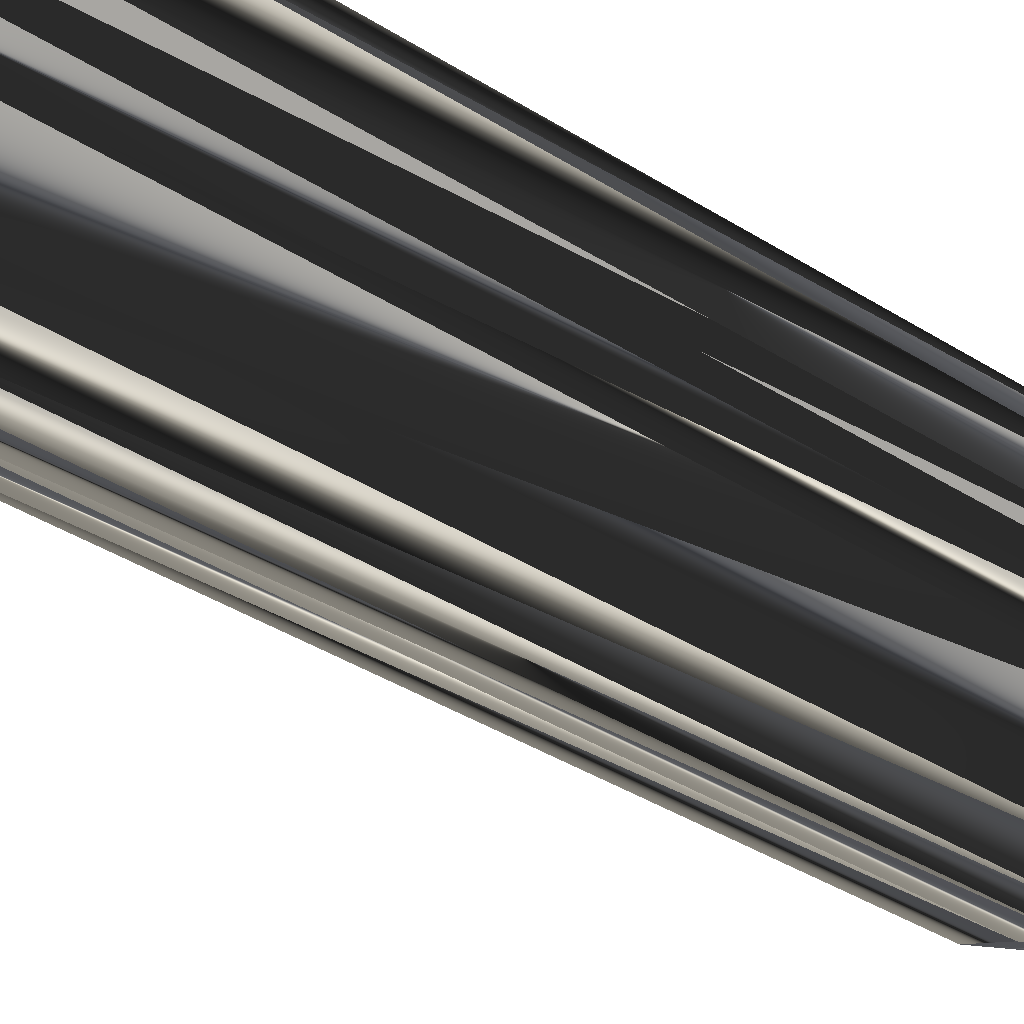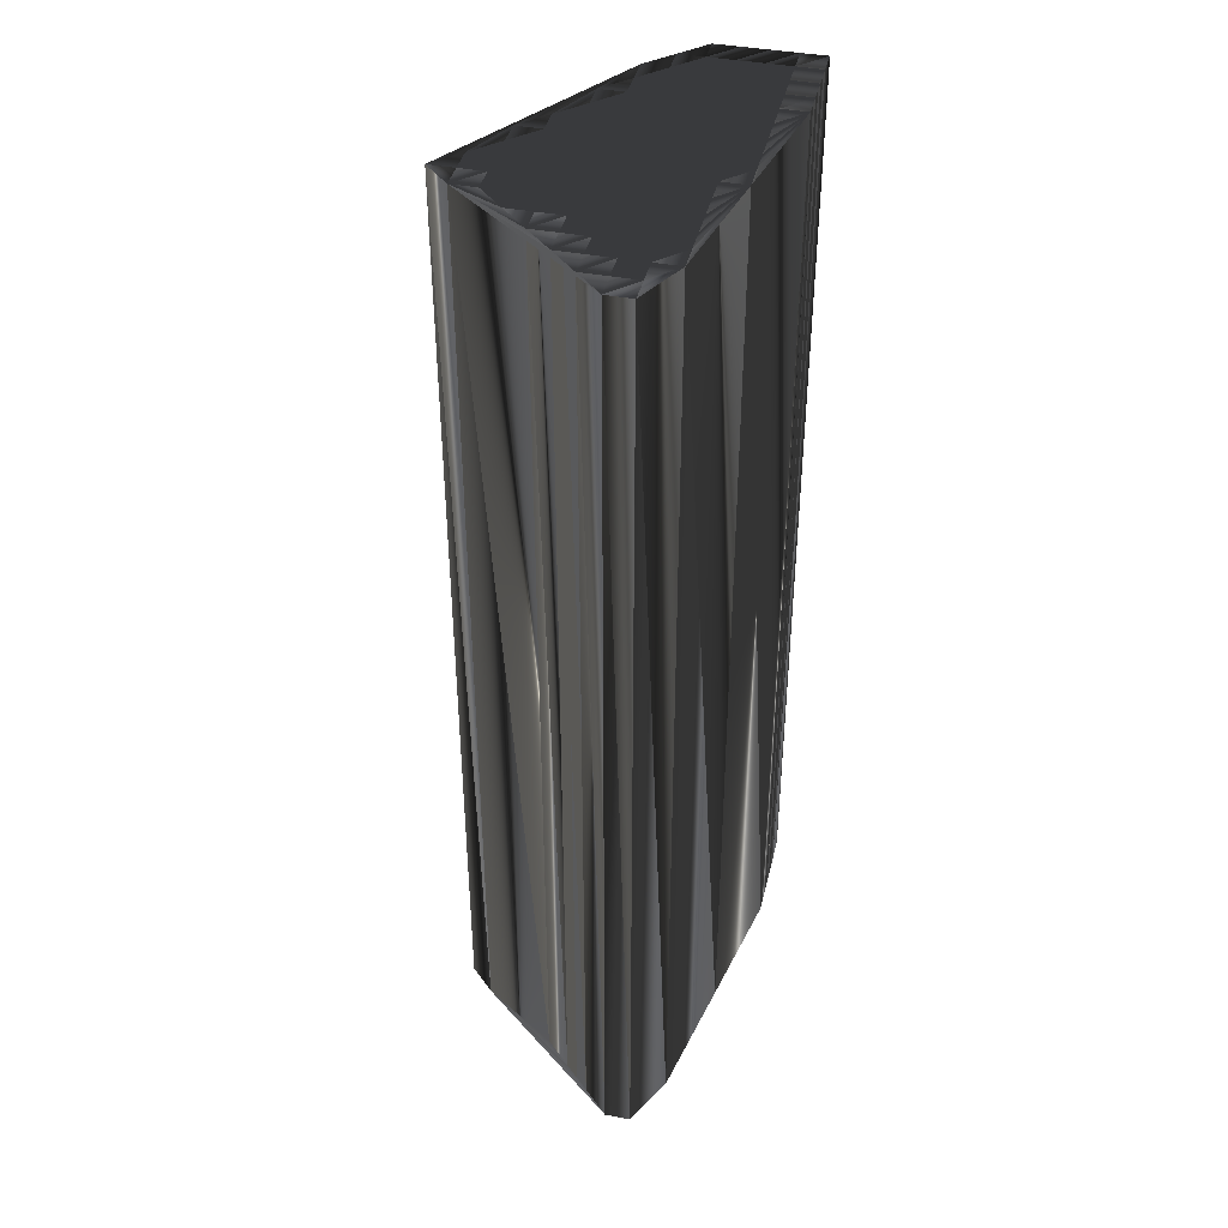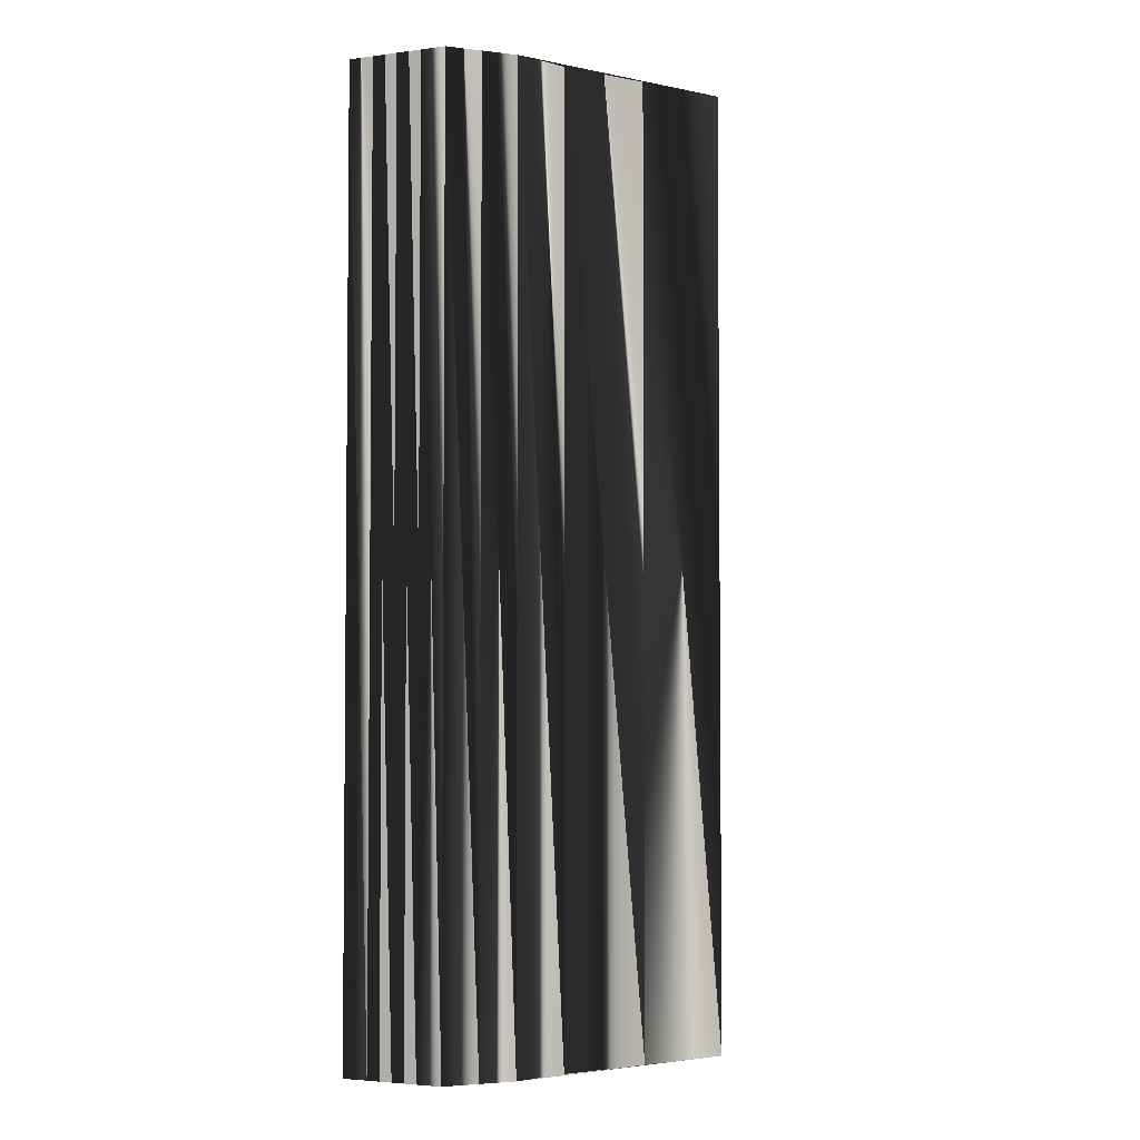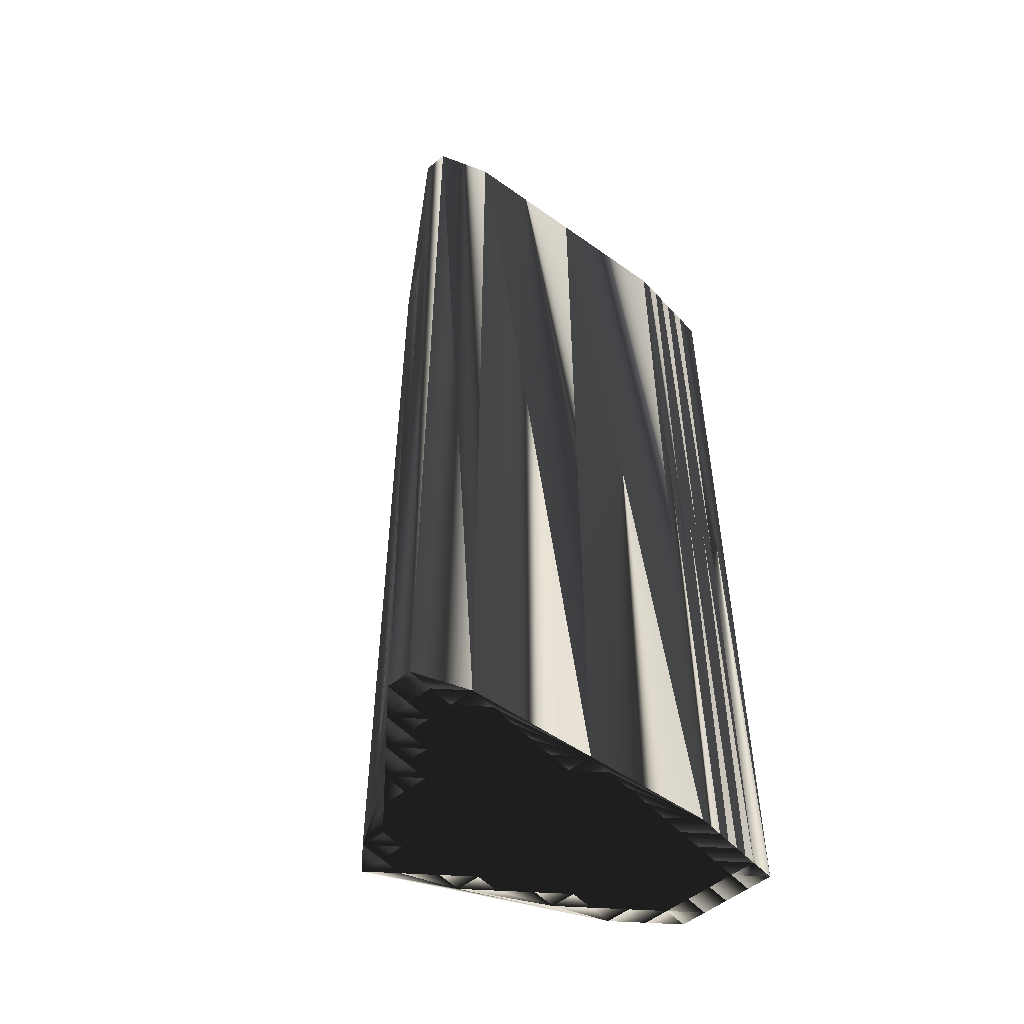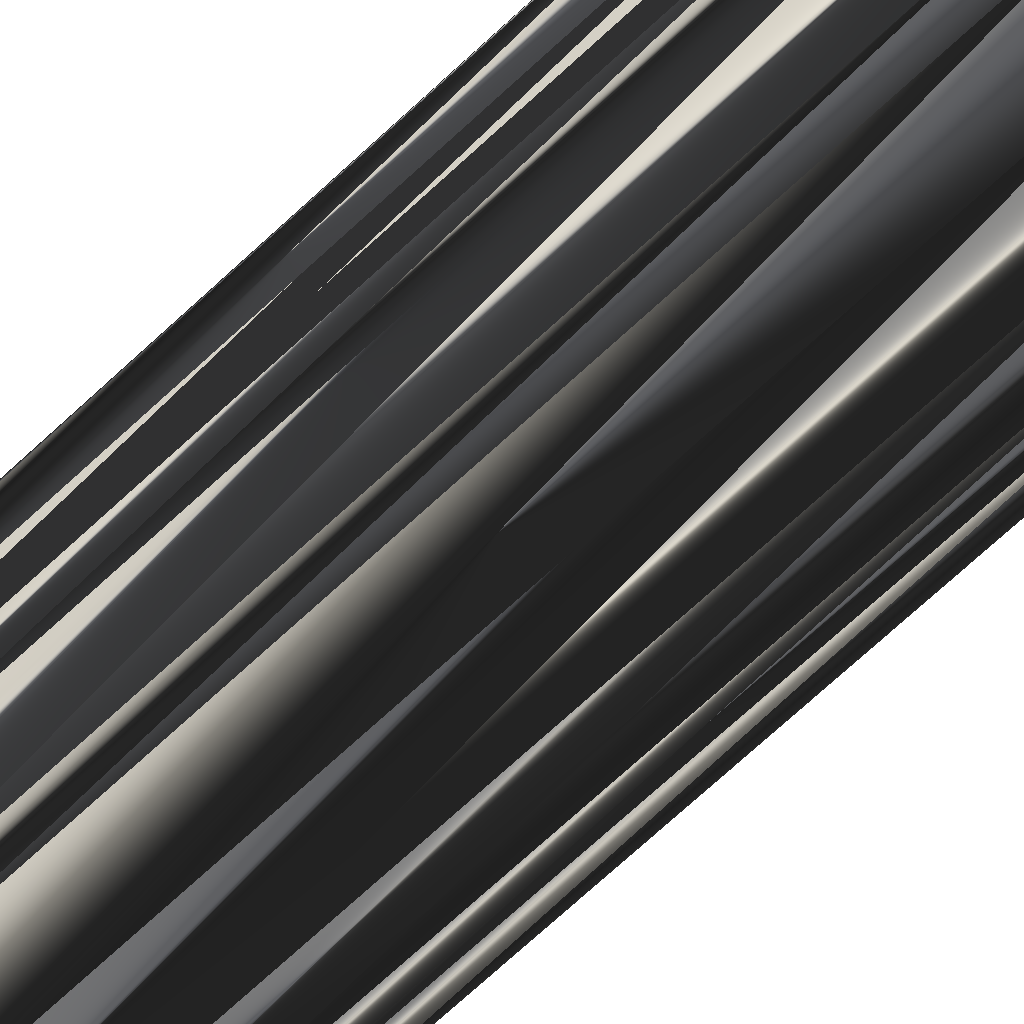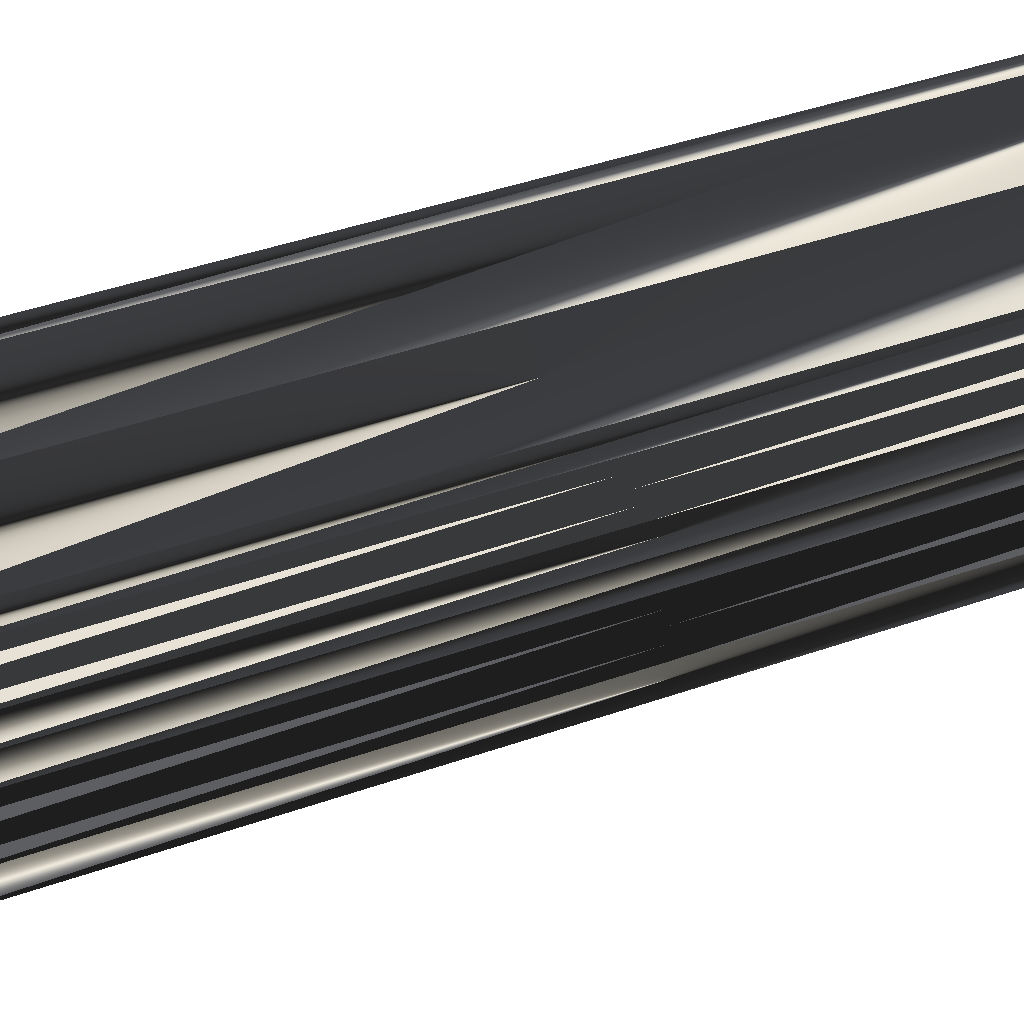
<metadata>
{"format":"obj","ext":"obj","renderer":"f3d","projection":"perspective","resolution":1024,"background":"white","views":[{"elev":-41.1,"azim":52.9,"up":"+Y"},{"elev":40.4,"azim":103.1,"up":"+Z"},{"elev":-3.5,"azim":-66.6,"up":"+Z"},{"elev":-52.6,"azim":131.2,"up":"+Z"},{"elev":-79.4,"azim":131.8,"up":"+Y"},{"elev":41.7,"azim":-113.2,"up":"+Y"}]}
</metadata>
<code>
v 225.5 554.9 0
v 225.5 555.7 0
v 225.5 556.5 0
v 225.5 557.3 0
v 225.5 558.1 0
v 226.3 554.1 0
v 226.3 554.9 0
v 226.3 555.7 0
v 226.3 556.5 0
v 226.3 557.3 0
v 226.3 558.1 0
v 227.1 553.3 0
v 227.1 554.1 0
v 227.1 554.9 0
v 227.1 555.7 0
v 227.1 556.5 0
v 227.1 557.3 0
v 227.1 558.1 0
v 227.9 553.3 0
v 227.9 554.1 0
v 227.9 554.9 0
v 227.9 555.7 0
v 227.9 556.5 0
v 227.9 557.3 0
v 227.9 558.1 0
v 228.7 552.5 0
v 228.7 553.3 0
v 228.7 554.1 0
v 228.7 554.9 0
v 228.7 555.7 0
v 228.7 556.5 0
v 228.7 557.3 0
v 228.7 558.1 0
v 229.5 552.5 0
v 229.5 553.3 0
v 229.5 554.1 0
v 229.5 554.9 0
v 229.5 555.7 0
v 229.5 556.5 0
v 229.5 557.3 0
v 230.3 551.7 0
v 230.3 552.5 0
v 230.3 553.3 0
v 230.3 554.1 0
v 230.3 554.9 0
v 230.3 555.7 0
v 230.3 556.5 0
v 230.3 557.3 0
v 231.1 550.9 0
v 231.1 551.7 0
v 231.1 552.5 0
v 231.1 553.3 0
v 231.1 554.1 0
v 231.1 554.9 0
v 231.1 555.7 0
v 231.1 556.5 0
v 231.1 557.3 0
v 231.9 550.9 0
v 231.9 551.7 0
v 231.9 552.5 0
v 231.9 553.3 0
v 231.9 554.1 0
v 231.9 554.9 0
v 231.9 555.7 0
v 231.9 556.5 0
v 231.9 557.3 0
v 232.7 550.1 0
v 232.7 550.9 0
v 232.7 551.7 0
v 232.7 552.5 0
v 232.7 553.3 0
v 232.7 554.1 0
v 232.7 554.9 0
v 232.7 555.7 0
v 232.7 556.5 0
v 232.7 557.3 0
v 233.5 549.3 0
v 233.5 550.1 0
v 233.5 550.9 0
v 233.5 551.7 0
v 233.5 552.5 0
v 233.5 553.3 0
v 233.5 554.1 0
v 233.5 554.9 0
v 233.5 555.7 0
v 233.5 556.5 0
v 234.3 550.1 0
v 234.3 550.9 0
v 234.3 551.7 0
v 234.3 552.5 0
v 234.3 553.3 0
v 234.3 554.1 0
v 234.3 554.9 0
v 234.3 555.7 0
v 234.3 556.5 0
v 235.1 551.7 0
v 235.1 552.5 0
v 235.1 553.3 0
v 235.1 554.1 0
v 235.1 554.9 0
v 235.1 555.7 0
v 235.1 556.5 0
v 235.9 552.5 0
v 235.9 553.3 0
v 235.9 554.1 0
v 235.9 554.9 0
v 235.9 555.7 0
v 235.9 556.5 0
v 236.7 553.3 0
v 236.7 554.1 0
v 236.7 554.9 0
v 236.7 555.7 0
v 236.7 556.5 0
v 237.5 554.1 0
v 237.5 554.9 0
v 237.5 555.7 0
v 238.3 554.9 0
v 238.3 555.7 0
v 225.5 554.9 30
v 225.5 555.7 30
v 225.5 556.5 30
v 225.5 557.3 30
v 225.5 558.1 30
v 226.3 554.1 30
v 226.3 554.9 30
v 226.3 555.7 30
v 226.3 556.5 30
v 226.3 557.3 30
v 226.3 558.1 30
v 227.1 553.3 30
v 227.1 554.1 30
v 227.1 554.9 30
v 227.1 555.7 30
v 227.1 556.5 30
v 227.1 557.3 30
v 227.1 558.1 30
v 227.9 553.3 30
v 227.9 554.1 30
v 227.9 554.9 30
v 227.9 555.7 30
v 227.9 556.5 30
v 227.9 557.3 30
v 227.9 558.1 30
v 228.7 552.5 30
v 228.7 553.3 30
v 228.7 554.1 30
v 228.7 554.9 30
v 228.7 555.7 30
v 228.7 556.5 30
v 228.7 557.3 30
v 228.7 558.1 30
v 229.5 552.5 30
v 229.5 553.3 30
v 229.5 554.1 30
v 229.5 554.9 30
v 229.5 555.7 30
v 229.5 556.5 30
v 229.5 557.3 30
v 230.3 551.7 30
v 230.3 552.5 30
v 230.3 553.3 30
v 230.3 554.1 30
v 230.3 554.9 30
v 230.3 555.7 30
v 230.3 556.5 30
v 230.3 557.3 30
v 231.1 550.9 30
v 231.1 551.7 30
v 231.1 552.5 30
v 231.1 553.3 30
v 231.1 554.1 30
v 231.1 554.9 30
v 231.1 555.7 30
v 231.1 556.5 30
v 231.1 557.3 30
v 231.9 550.9 30
v 231.9 551.7 30
v 231.9 552.5 30
v 231.9 553.3 30
v 231.9 554.1 30
v 231.9 554.9 30
v 231.9 555.7 30
v 231.9 556.5 30
v 231.9 557.3 30
v 232.7 550.1 30
v 232.7 550.9 30
v 232.7 551.7 30
v 232.7 552.5 30
v 232.7 553.3 30
v 232.7 554.1 30
v 232.7 554.9 30
v 232.7 555.7 30
v 232.7 556.5 30
v 232.7 557.3 30
v 233.5 549.3 30
v 233.5 550.1 30
v 233.5 550.9 30
v 233.5 551.7 30
v 233.5 552.5 30
v 233.5 553.3 30
v 233.5 554.1 30
v 233.5 554.9 30
v 233.5 555.7 30
v 233.5 556.5 30
v 234.3 550.1 30
v 234.3 550.9 30
v 234.3 551.7 30
v 234.3 552.5 30
v 234.3 553.3 30
v 234.3 554.1 30
v 234.3 554.9 30
v 234.3 555.7 30
v 234.3 556.5 30
v 235.1 551.7 30
v 235.1 552.5 30
v 235.1 553.3 30
v 235.1 554.1 30
v 235.1 554.9 30
v 235.1 555.7 30
v 235.1 556.5 30
v 235.9 552.5 30
v 235.9 553.3 30
v 235.9 554.1 30
v 235.9 554.9 30
v 235.9 555.7 30
v 235.9 556.5 30
v 236.7 553.3 30
v 236.7 554.1 30
v 236.7 554.9 30
v 236.7 555.7 30
v 236.7 556.5 30
v 237.5 554.1 30
v 237.5 554.9 30
v 237.5 555.7 30
v 238.3 554.9 30
v 238.3 555.7 30
f 21 29 22
f 19 20 13
f 20 27 28
f 20 14 13
f 27 34 35
f 39 32 31
f 42 43 35
f 49 77 67
f 21 15 14
f 69 79 80
f 59 69 60
f 42 34 41
f 70 69 80
f 41 50 42
f 84 83 92
f 26 34 27
f 28 35 36
f 14 8 7
f 7 6 13
f 35 28 27
f 8 14 15
f 2 8 3
f 23 31 24
f 17 10 16
f 35 43 36
f 29 30 22
f 24 18 17
f 48 56 57
f 24 32 25
f 72 62 71
f 63 64 55
f 75 76 66
f 39 47 40
f 93 94 85
f 114 117 115
f 92 93 84
f 115 117 116
f 116 113 112
f 109 87 114
f 93 99 100
f 84 93 85
f 43 44 36
f 96 97 90
f 112 111 115
f 68 69 59
f 71 70 81
f 78 77 87
f 106 105 110
f 60 52 51
f 96 90 89
f 12 26 19
f 19 26 27
f 21 14 20
f 20 19 27
f 42 50 51
f 44 52 53
f 12 49 26
f 26 49 41
f 42 35 34
f 34 26 41
f 41 49 50
f 50 49 58
f 12 77 49
f 58 67 68
f 43 42 51
f 51 50 59
f 63 72 73
f 60 51 59
f 60 61 52
f 52 43 51
f 62 63 54
f 44 45 37
f 43 52 44
f 37 45 38
f 72 63 62
f 61 53 52
f 73 74 64
f 47 55 56
f 44 53 45
f 65 57 56
f 45 53 54
f 54 53 62
f 21 20 28
f 30 37 38
f 36 29 28
f 28 29 21
f 29 36 37
f 37 36 44
f 7 13 14
f 6 7 1
f 6 12 13
f 13 12 19
f 2 1 7
f 15 21 22
f 31 30 38
f 22 23 16
f 16 15 22
f 15 16 9
f 8 2 7
f 3 8 9
f 9 8 15
f 3 9 4
f 4 10 5
f 5 10 11
f 18 11 17
f 17 11 10
f 4 9 10
f 10 9 16
f 22 30 23
f 23 17 16
f 25 18 24
f 24 17 23
f 40 33 32
f 32 33 25
f 66 33 57
f 47 48 40
f 39 46 47
f 47 56 48
f 57 33 48
f 48 33 40
f 47 46 55
f 73 64 63
f 38 39 31
f 31 32 24
f 38 46 39
f 39 40 32
f 29 37 30
f 30 31 23
f 38 45 46
f 46 45 54
f 46 54 55
f 55 54 63
f 105 99 104
f 57 65 66
f 93 92 99
f 108 112 113
f 93 100 94
f 75 85 86
f 73 84 74
f 65 75 66
f 74 84 85
f 76 108 113
f 74 75 65
f 64 56 55
f 56 64 65
f 65 64 74
f 74 85 75
f 100 101 94
f 76 33 66
f 76 75 86
f 86 85 94
f 76 86 95
f 95 86 94
f 95 94 101
f 107 101 106
f 76 95 102
f 102 95 101
f 76 102 108
f 107 102 101
f 108 107 112
f 112 115 116
f 118 113 116
f 111 110 114
f 111 114 115
f 111 112 107
f 106 101 100
f 108 102 107
f 107 106 111
f 105 100 99
f 71 81 82
f 111 106 110
f 81 89 90
f 117 118 116
f 78 67 77
f 109 114 110
f 109 110 105
f 82 90 91
f 104 99 98
f 98 99 92
f 98 92 91
f 91 92 83
f 106 100 105
f 105 104 109
f 84 73 83
f 83 82 91
f 82 83 72
f 70 61 60
f 71 82 72
f 72 83 73
f 71 62 61
f 61 62 53
f 80 81 70
f 70 71 61
f 97 91 90
f 87 88 79
f 80 89 81
f 81 90 82
f 59 58 68
f 68 67 78
f 70 60 69
f 69 68 79
f 59 50 58
f 58 49 67
f 104 103 109
f 68 78 79
f 79 78 87
f 87 117 114
f 80 79 88
f 103 87 109
f 80 88 89
f 98 97 103
f 104 98 103
f 103 96 87
f 89 88 96
f 96 88 87
f 96 103 97
f 97 98 91
f 147 139 140
f 138 137 131
f 145 138 146
f 132 138 131
f 152 145 153
f 150 157 149
f 161 160 153
f 195 167 185
f 133 139 132
f 197 187 198
f 187 177 178
f 152 160 159
f 187 188 198
f 168 159 160
f 201 202 210
f 152 144 145
f 153 146 154
f 126 132 125
f 124 125 131
f 146 153 145
f 132 126 133
f 126 120 121
f 149 141 142
f 128 135 134
f 161 153 154
f 148 147 140
f 136 142 135
f 174 166 175
f 150 142 143
f 180 190 189
f 182 181 173
f 194 193 184
f 165 157 158
f 212 211 203
f 235 232 233
f 211 210 202
f 235 233 234
f 231 234 230
f 205 227 232
f 217 211 218
f 211 202 203
f 162 161 154
f 215 214 208
f 229 230 233
f 187 186 177
f 188 189 199
f 195 196 205
f 223 224 228
f 170 178 169
f 208 214 207
f 144 130 137
f 144 137 145
f 132 139 138
f 137 138 145
f 168 160 169
f 170 162 171
f 167 130 144
f 167 144 159
f 153 160 152
f 144 152 159
f 167 159 168
f 167 168 176
f 195 130 167
f 185 176 186
f 160 161 169
f 168 169 177
f 190 181 191
f 169 178 177
f 179 178 170
f 161 170 169
f 181 180 172
f 163 162 155
f 170 161 162
f 163 155 156
f 181 190 180
f 171 179 170
f 192 191 182
f 173 165 174
f 171 162 163
f 175 183 174
f 171 163 172
f 171 172 180
f 138 139 146
f 155 148 156
f 147 154 146
f 147 146 139
f 154 147 155
f 154 155 162
f 131 125 132
f 125 124 119
f 130 124 131
f 130 131 137
f 119 120 125
f 139 133 140
f 148 149 156
f 141 140 134
f 133 134 140
f 134 133 127
f 120 126 125
f 126 121 127
f 126 127 133
f 127 121 122
f 128 122 123
f 128 123 129
f 129 136 135
f 129 135 128
f 127 122 128
f 127 128 134
f 148 140 141
f 135 141 134
f 136 143 142
f 135 142 141
f 151 158 150
f 151 150 143
f 151 184 175
f 166 165 158
f 164 157 165
f 174 165 166
f 151 175 166
f 151 166 158
f 164 165 173
f 182 191 181
f 157 156 149
f 150 149 142
f 164 156 157
f 158 157 150
f 155 147 148
f 149 148 141
f 163 156 164
f 163 164 172
f 172 164 173
f 172 173 181
f 217 223 222
f 183 175 184
f 210 211 217
f 230 226 231
f 218 211 212
f 203 193 204
f 202 191 192
f 193 183 184
f 202 192 203
f 226 194 231
f 193 192 183
f 174 182 173
f 182 174 183
f 182 183 192
f 203 192 193
f 219 218 212
f 151 194 184
f 193 194 204
f 203 204 212
f 204 194 213
f 204 213 212
f 212 213 219
f 219 225 224
f 213 194 220
f 213 220 219
f 220 194 226
f 220 225 219
f 225 226 230
f 233 230 234
f 231 236 234
f 228 229 232
f 232 229 233
f 230 229 225
f 219 224 218
f 220 226 225
f 224 225 229
f 218 223 217
f 199 189 200
f 224 229 228
f 207 199 208
f 236 235 234
f 185 196 195
f 232 227 228
f 228 227 223
f 208 200 209
f 217 222 216
f 217 216 210
f 210 216 209
f 210 209 201
f 218 224 223
f 222 223 227
f 191 202 201
f 200 201 209
f 201 200 190
f 179 188 178
f 200 189 190
f 201 190 191
f 180 189 179
f 180 179 171
f 199 198 188
f 189 188 179
f 209 215 208
f 206 205 197
f 207 198 199
f 208 199 200
f 176 177 186
f 185 186 196
f 178 188 187
f 186 187 197
f 168 177 176
f 167 176 185
f 221 222 227
f 196 186 197
f 196 197 205
f 235 205 232
f 197 198 206
f 205 221 227
f 206 198 207
f 215 216 221
f 216 222 221
f 214 221 205
f 206 207 214
f 206 214 205
f 221 214 215
f 216 215 209
f 1 119 6
f 6 124 119
f 6 124 12
f 12 130 124
f 12 130 26
f 26 144 130
f 26 144 49
f 49 167 144
f 49 167 77
f 77 195 167
f 77 195 87
f 87 205 195
f 87 205 103
f 103 221 205
f 103 221 109
f 109 227 221
f 109 227 114
f 114 232 227
f 114 232 117
f 117 235 232
f 117 235 118
f 118 236 235
f 118 236 113
f 113 231 236
f 113 231 76
f 76 194 231
f 76 194 33
f 33 151 194
f 33 151 25
f 25 143 151
f 25 143 18
f 18 136 143
f 18 136 11
f 11 129 136
f 11 129 5
f 5 123 129
f 5 123 4
f 4 122 123
f 4 122 3
f 3 121 122
f 3 121 2
f 2 120 121
f 2 120 1
f 1 119 120

</code>
